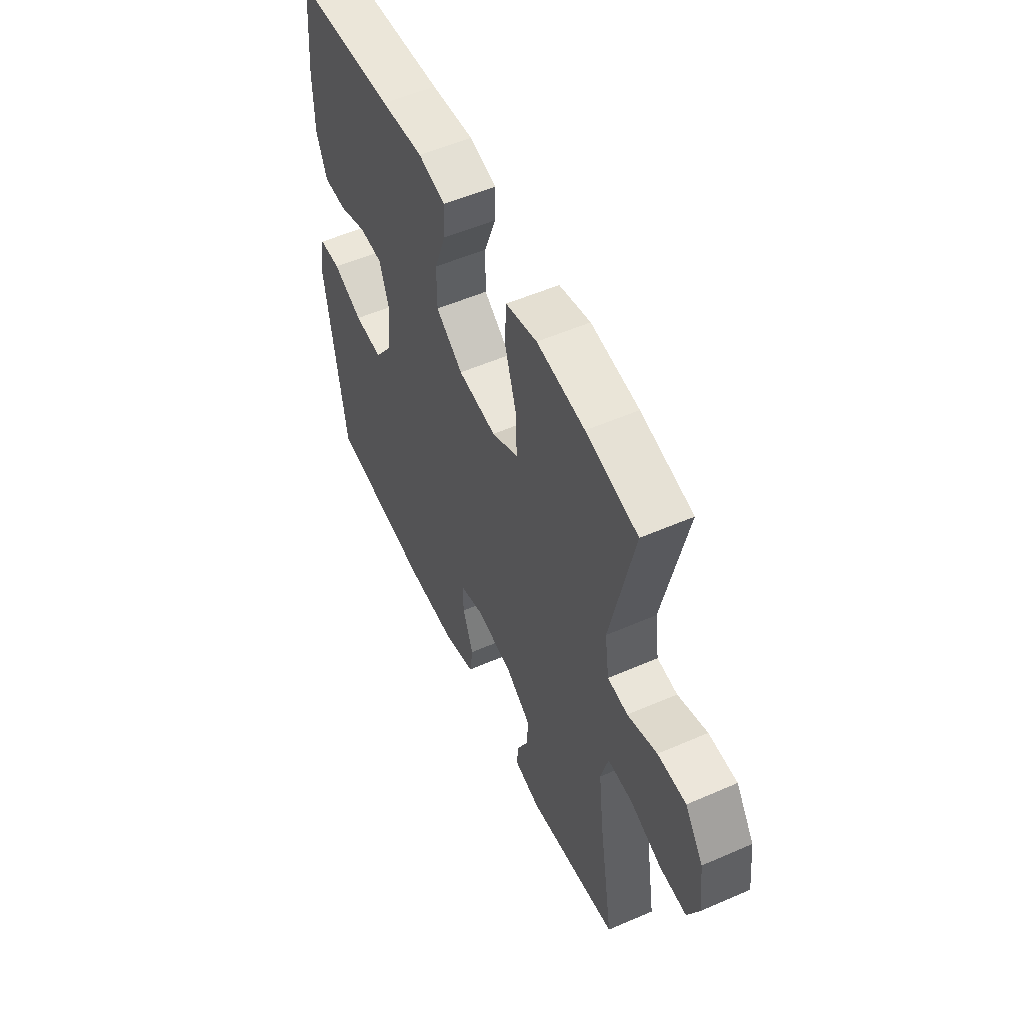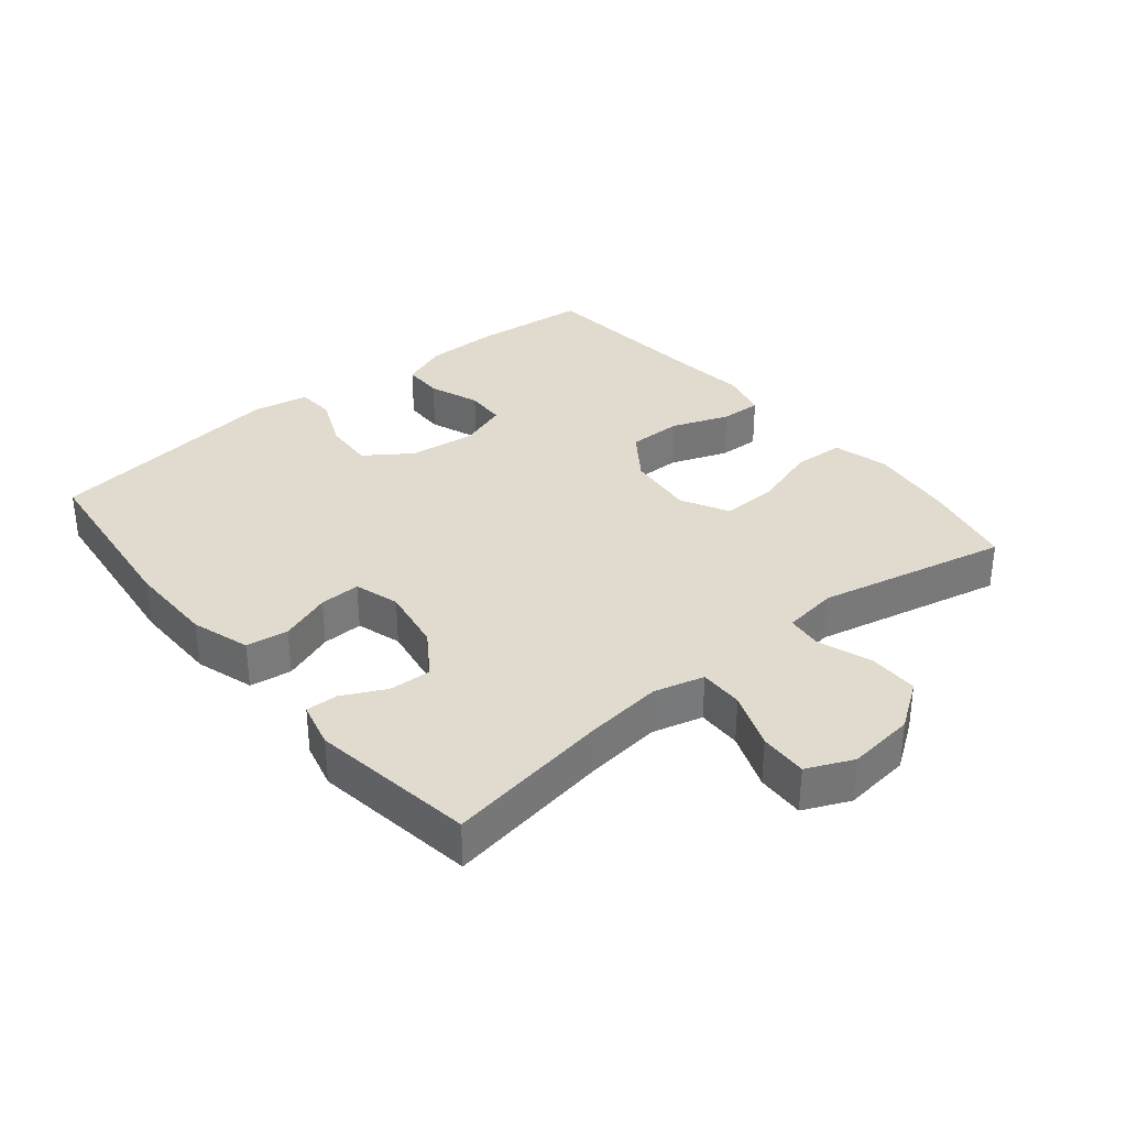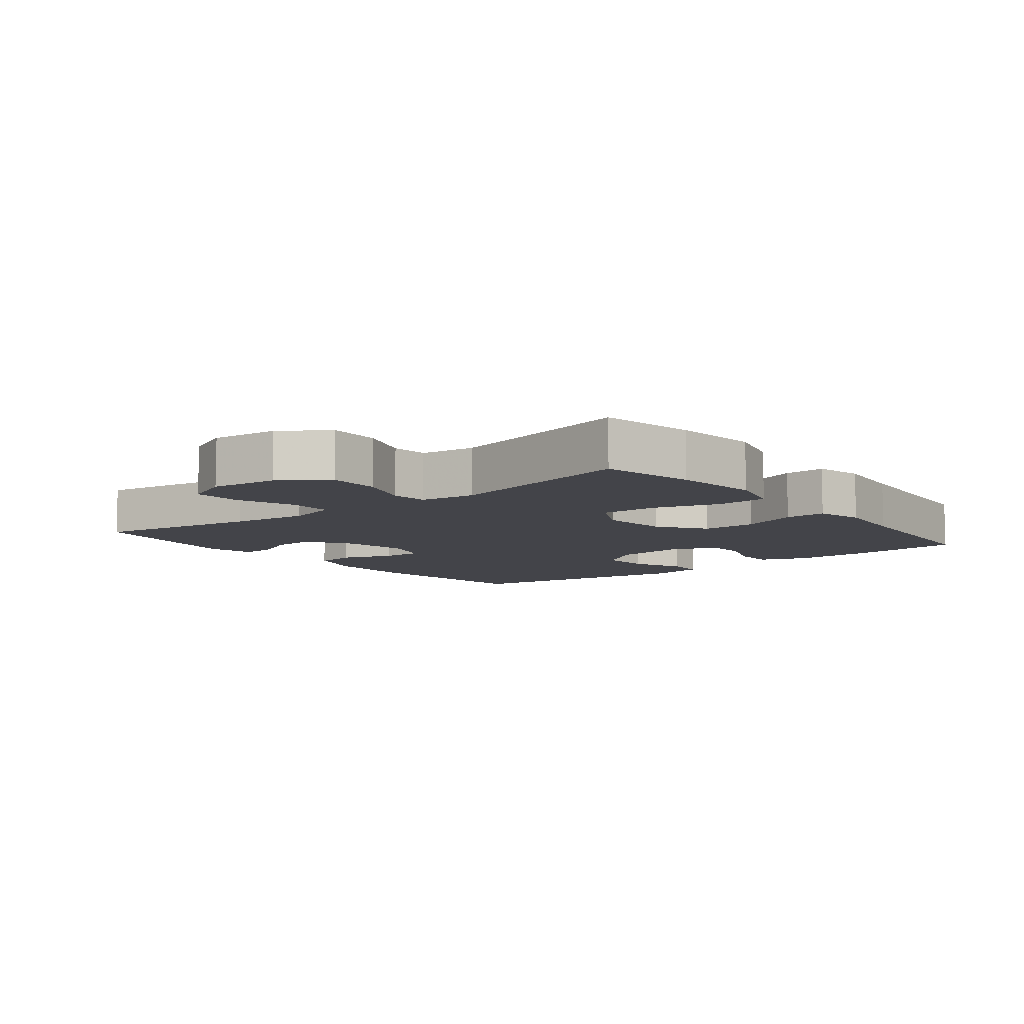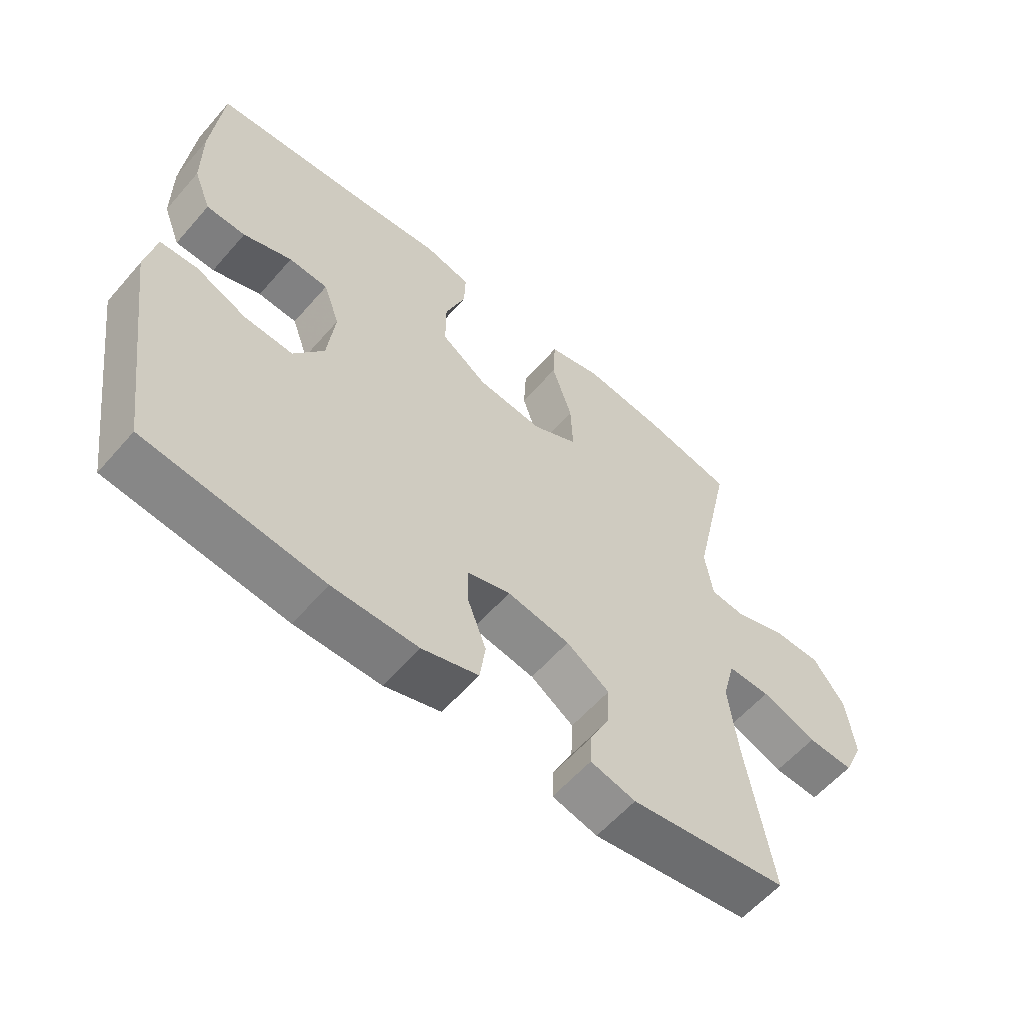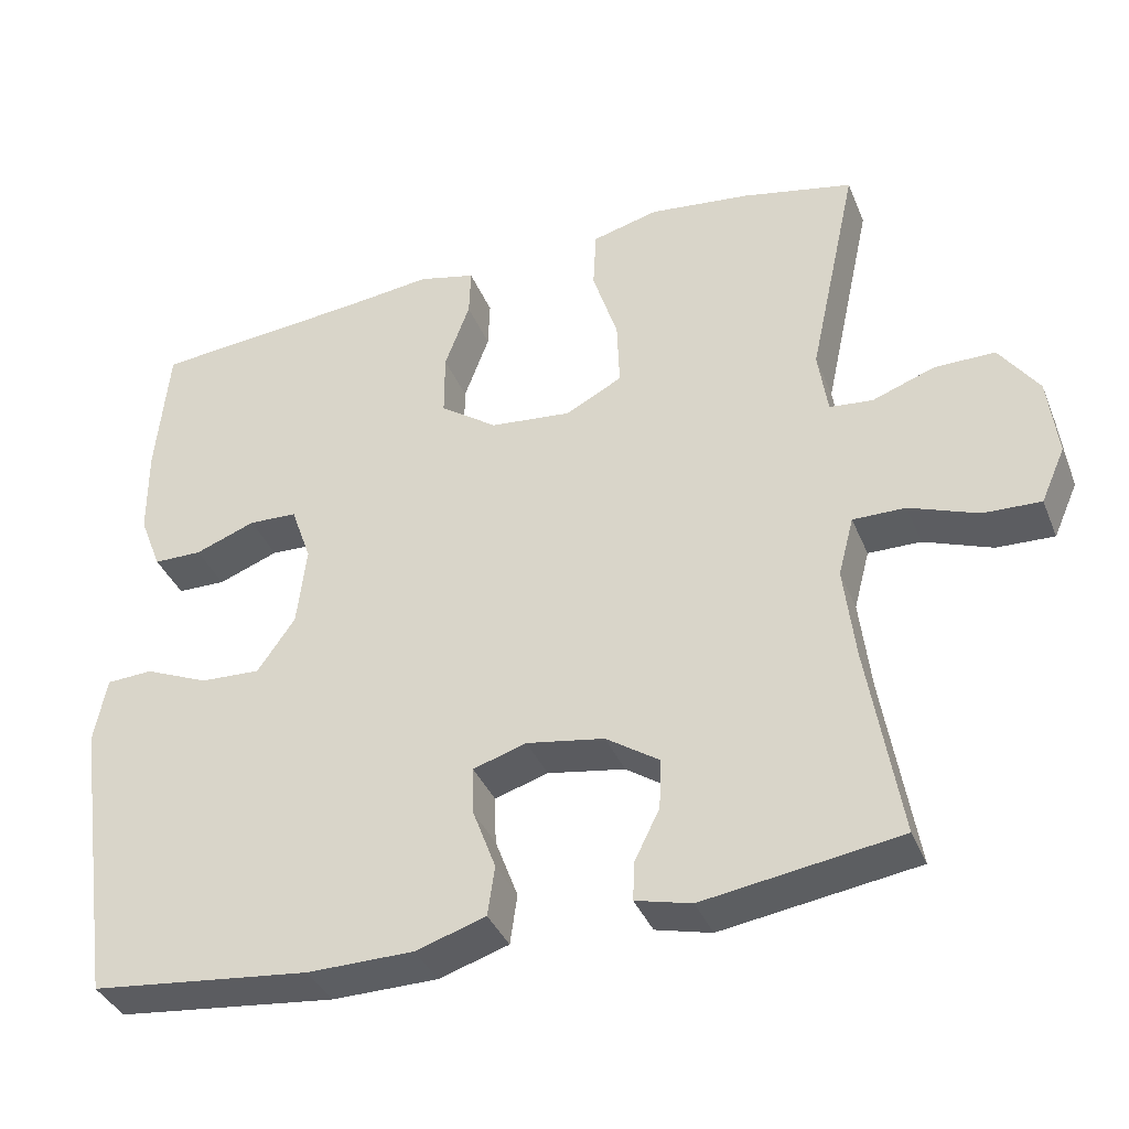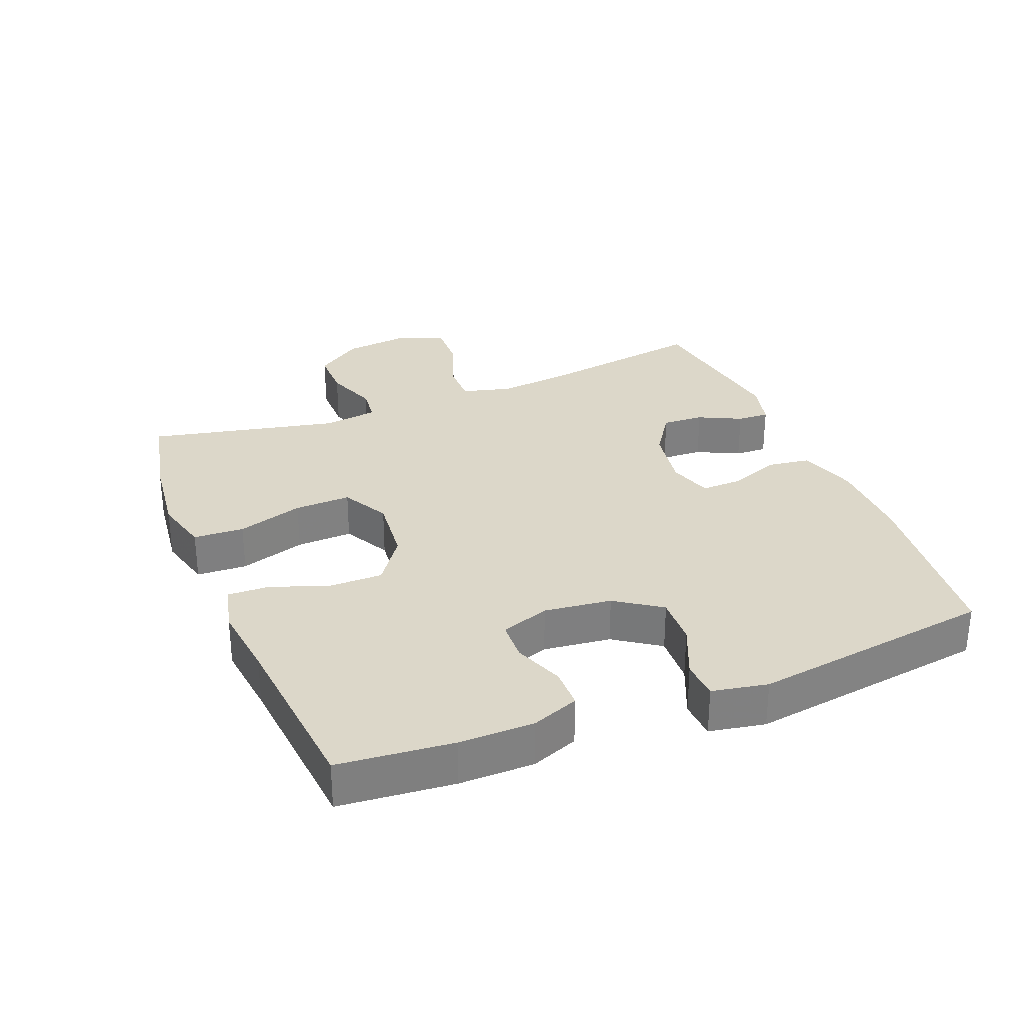
<metadata>
{"format":"obj","ext":"obj","renderer":"f3d","projection":"perspective","resolution":1024,"background":"white","views":[{"elev":54.3,"azim":-114.8,"up":"+Z"},{"elev":33.7,"azim":-129.3,"up":"+Y"},{"elev":-8.4,"azim":-51.5,"up":"+Y"},{"elev":-59.0,"azim":139.3,"up":"+Z"},{"elev":-37.6,"azim":-159.3,"up":"+Z"},{"elev":30.3,"azim":68.1,"up":"+Y"}]}
</metadata>
<code>
v -0.5 0.07 0.5
v -0.359 0.07 0.531
v -0.229 0.07 0.547
v -0.144 0.07 0.525
v -0.14 0.07 0.448
v -0.172 0.07 0.347
v -0.175 0.07 0.261
v -0.103 0.07 0.223
v 0.001 0.07 0.234
v 0.074 0.07 0.286
v 0.074 0.07 0.369
v 0.042 0.07 0.456
v 0.04 0.07 0.519
v 0.113 0.07 0.537
v 0.228 0.07 0.524
v 0.5 0.07 0.5
v 0.516 0.07 0.326
v 0.515 0.07 0.212
v 0.487 0.07 0.14
v 0.425 0.07 0.139
v 0.348 0.07 0.168
v 0.286 0.07 0.165
v 0.26 0.07 0.091
v 0.272 0.07 -0.012
v 0.32 0.07 -0.081
v 0.397 0.07 -0.077
v 0.478 0.07 -0.042
v 0.537 0.07 -0.045
v 0.553 0.07 -0.13
v 0.5 0.07 -0.5
v 0.22 0.07 -0.532
v 0.085 0.07 -0.531
v -0.004 0.07 -0.503
v -0.013 0.07 -0.439
v 0.016 0.07 -0.361
v 0.018 0.07 -0.299
v -0.05 0.07 -0.278
v -0.149 0.07 -0.295
v -0.217 0.07 -0.341
v -0.214 0.07 -0.405
v -0.182 0.07 -0.47
v -0.18 0.07 -0.519
v -0.251 0.07 -0.537
v -0.5 0.07 -0.5
v -0.459 0.07 -0.251
v -0.445 0.07 -0.132
v -0.465 0.07 -0.056
v -0.532 0.07 -0.057
v -0.619 0.07 -0.09
v -0.692 0.07 -0.093
v -0.723 0.07 -0.023
v -0.711 0.07 0.079
v -0.661 0.07 0.15
v -0.584 0.07 0.15
v -0.504 0.07 0.121
v -0.449 0.07 0.127
v -0.437 0.07 0.21
v -0.5 0 0.5
v -0.359 0 0.531
v -0.229 0 0.547
v -0.144 0 0.525
v -0.14 0 0.448
v -0.172 0 0.347
v -0.175 0 0.261
v -0.103 0 0.223
v 0.001 0 0.234
v 0.074 0 0.286
v 0.074 0 0.369
v 0.042 0 0.456
v 0.04 0 0.519
v 0.113 0 0.537
v 0.228 0 0.524
v 0.5 0 0.5
v 0.516 0 0.326
v 0.515 0 0.212
v 0.487 0 0.14
v 0.425 0 0.139
v 0.348 0 0.168
v 0.286 0 0.165
v 0.26 0 0.091
v 0.272 0 -0.012
v 0.32 0 -0.081
v 0.397 0 -0.077
v 0.478 0 -0.042
v 0.537 0 -0.045
v 0.553 0 -0.13
v 0.5 0 -0.5
v 0.22 0 -0.532
v 0.085 0 -0.531
v -0.004 0 -0.503
v -0.013 0 -0.439
v 0.016 0 -0.361
v 0.018 0 -0.299
v -0.05 0 -0.278
v -0.149 0 -0.295
v -0.217 0 -0.341
v -0.214 0 -0.405
v -0.182 0 -0.47
v -0.18 0 -0.519
v -0.251 0 -0.537
v -0.5 0 -0.5
v -0.459 0 -0.251
v -0.445 0 -0.132
v -0.465 0 -0.056
v -0.532 0 -0.057
v -0.619 0 -0.09
v -0.692 0 -0.093
v -0.723 0 -0.023
v -0.711 0 0.079
v -0.661 0 0.15
v -0.584 0 0.15
v -0.504 0 0.121
v -0.449 0 0.127
v -0.437 0 0.21
f 52 53 54 55
f 52 55 56
f 51 52 56
f 48 49 50 51
f 47 48 51 56
f 46 47 56 57
f 42 43 44 45
f 40 41 42 45
f 39 40 45 46
f 38 39 46 57
f 32 33 34 35
f 32 35 36
f 31 32 36
f 30 31 36
f 29 30 36
f 26 27 28 29
f 25 26 29 36
f 24 25 36 37
f 18 19 20 21
f 18 21 22
f 15 16 17 18
f 15 18 22
f 14 15 22 23
f 11 12 13 14
f 10 11 14 23
f 3 4 5 6
f 3 6 7
f 2 3 7
f 1 2 7
f 57 1 7
f 38 57 7 8
f 37 38 8 9
f 23 24 37
f 9 10 23 37
f 112 111 110 109
f 113 112 109
f 113 109 108
f 108 107 106 105
f 113 108 105 104
f 114 113 104 103
f 102 101 100 99
f 102 99 98 97
f 103 102 97 96
f 114 103 96 95
f 92 91 90 89
f 93 92 89
f 93 89 88
f 93 88 87
f 93 87 86
f 86 85 84 83
f 93 86 83 82
f 94 93 82 81
f 78 77 76 75
f 79 78 75
f 75 74 73 72
f 79 75 72
f 80 79 72 71
f 71 70 69 68
f 80 71 68 67
f 63 62 61 60
f 64 63 60
f 64 60 59
f 64 59 58
f 64 58 114
f 65 64 114 95
f 66 65 95 94
f 94 81 80
f 94 80 67 66
f 1 58 59 2
f 2 59 60 3
f 3 60 61 4
f 4 61 62 5
f 5 62 63 6
f 6 63 64 7
f 7 64 65 8
f 8 65 66 9
f 9 66 67 10
f 10 67 68 11
f 11 68 69 12
f 12 69 70 13
f 13 70 71 14
f 14 71 72 15
f 15 72 73 16
f 16 73 74 17
f 17 74 75 18
f 18 75 76 19
f 19 76 77 20
f 20 77 78 21
f 21 78 79 22
f 22 79 80 23
f 23 80 81 24
f 24 81 82 25
f 25 82 83 26
f 26 83 84 27
f 27 84 85 28
f 28 85 86 29
f 29 86 87 30
f 30 87 88 31
f 31 88 89 32
f 32 89 90 33
f 33 90 91 34
f 34 91 92 35
f 35 92 93 36
f 36 93 94 37
f 37 94 95 38
f 38 95 96 39
f 39 96 97 40
f 40 97 98 41
f 41 98 99 42
f 42 99 100 43
f 43 100 101 44
f 44 101 102 45
f 45 102 103 46
f 46 103 104 47
f 47 104 105 48
f 48 105 106 49
f 49 106 107 50
f 50 107 108 51
f 51 108 109 52
f 52 109 110 53
f 53 110 111 54
f 54 111 112 55
f 55 112 113 56
f 56 113 114 57
f 57 114 58 1

</code>
